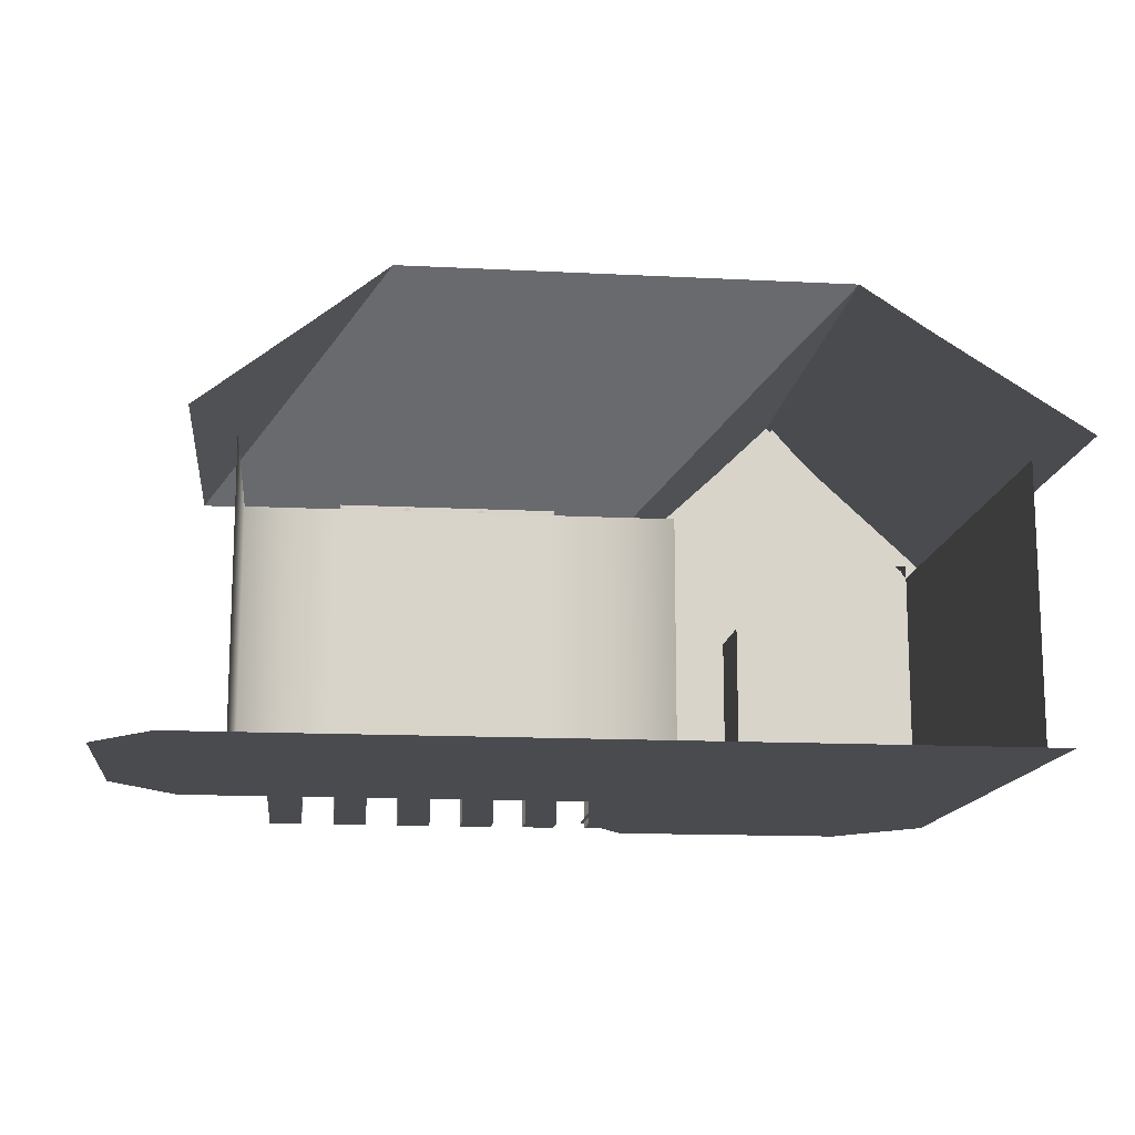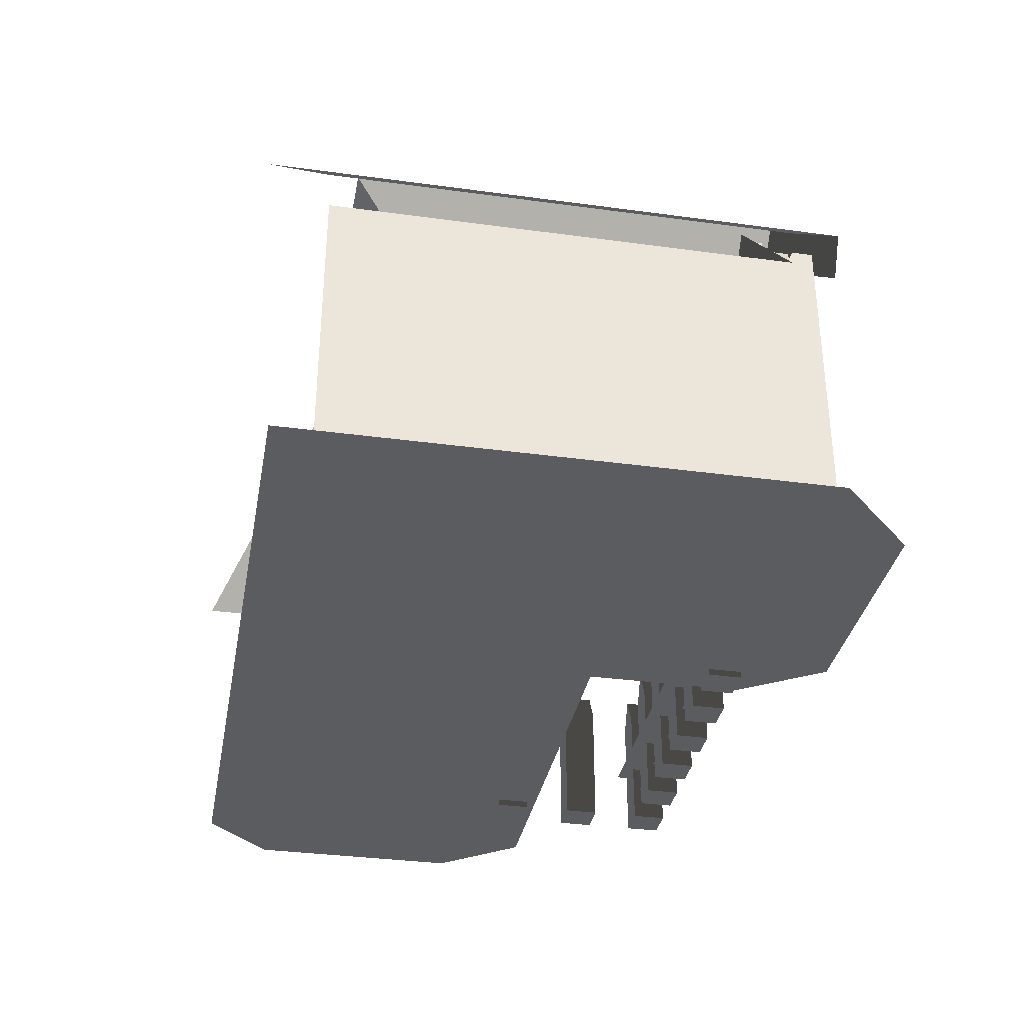
<metadata>
{"format":"obj","ext":"obj","renderer":"f3d","projection":"perspective","resolution":1024,"background":"white","views":[{"elev":-14.2,"azim":173.6,"up":"+Y"},{"elev":-34.3,"azim":-100.4,"up":"+Y"}]}
</metadata>
<code>
o PokémonDayCare
v 16.47 17.77 0.4333
v 13.87 17.77 0.4333
v 13.87 14.73 1.3
v 16.47 14.73 1.3
v 12.13 17.77 0.4333
v 9.1 17.77 0.4333
v 9.1 14.73 1.3
v 12.13 14.73 1.3
v 7.367 17.77 0.4333
v 4.333 17.77 0.4333
v 4.333 14.73 1.3
v 7.367 14.73 1.3
v -17.15 0.8667 10.7
v -9.967 0.8667 10.83
v -17.77 0.8667 8.667
v -9.967 0.8667 8.667
v -17.77 13 8.667
v -9.967 13 8.667
v -9.967 0.8667 13.87
v -9.967 4.333 13.87
v -9.967 0.8667 13
v -9.967 0.8667 10.83
v -17.77 0.8667 13.87
v -17.77 0.8667 13
v -17.77 4.333 13.87
v -17.77 0.8667 8.667
v -9.967 0.8667 13
v -9.967 0.8667 10.83
v -17.15 0.8667 10.7
v -17.77 0.8667 13
v -9.967 0.8667 8.667
v -9.967 4.333 13.87
v -9.967 13 13.87
v -9.967 13 8.667
v -17.77 0.8667 8.667
v -17.77 13 8.667
v -17.77 13 13.87
v -17.77 4.333 13.87
v -9.967 0.8667 10.83
v -9.967 4.333 13.87
v -9.967 0.8667 8.667
v -17.77 0.8667 13
v -17.15 0.8667 10.7
v -17.77 0.8667 8.667
v -19.07 0.4333 20.8
v -3.436 0.4333 20.8
v -19.07 0.4333 15.6
v 0.03047 0.4333 15.6
v -19.07 0.4333 5.512
v 0.03047 0.4333 5.434
v -19.07 0.4333 -13.87
v 0.03047 0.4333 -13.87
v -19.07 0.4333 -18.2
v 0.03047 0.4333 -18.2
v -24.27 0.4333 15.6
v -19.07 0.4333 15.6
v -24.27 0.4333 5.53
v -19.07 0.4333 5.512
v -24.27 0.4333 -13.87
v -19.07 0.4333 -13.87
v -24.27 0.4333 -18.2
v -19.07 0.4333 -18.2
v 27.22 0.4333 -18.2
v 0.03047 0.4333 -18.2
v 27.22 0.4333 -13.87
v 0.03047 0.4333 -13.87
v 27.22 0.4333 5.351
v 0.03047 0.4333 5.434
v 31.2 0.4333 -13.87
v 27.22 0.4333 -13.87
v 27.22 0.4333 5.351
v 31.2 0.4333 0.1371
v 27.22 0.4333 -18.2
v 27.22 0.4333 -13.87
v 31.2 0.4333 -13.87
v -24.27 0.4333 15.6
v -19.07 0.4333 20.8
v -19.07 0.4333 15.6
v 21.45 8.234 15.17
v 21.45 8.234 13
v 20.37 10.18 15.17
v 20.37 10.18 13
v 19.28 8.234 15.17
v 19.28 8.234 13
v 21.45 8.234 9.967
v 21.45 8.234 7.8
v 20.37 10.18 9.967
v 20.37 10.18 7.8
v 19.28 8.234 9.967
v 19.28 8.234 7.8
v 19.28 8.234 2.6
v 19.28 8.234 4.767
v 20.37 10.18 2.6
v 20.37 10.18 4.767
v 21.45 8.234 2.6
v 21.45 8.234 4.767
v 8.45 8.234 15.17
v 8.45 8.234 13
v 7.367 10.18 15.17
v 7.367 10.18 13
v 6.283 8.234 15.17
v 6.283 8.234 13
v 12.78 8.234 15.17
v 12.78 8.234 13
v 11.7 10.18 15.17
v 11.7 10.18 13
v 10.62 8.234 15.17
v 10.62 8.234 13
v 17.12 8.234 15.17
v 17.12 8.234 13
v 16.03 10.18 15.17
v 16.03 10.18 13
v 14.95 8.234 15.17
v 14.95 8.234 13
v 4.117 8.234 15.17
v 4.117 8.234 13
v 3.033 10.18 15.17
v 3.033 10.18 13
v 1.95 8.234 15.17
v 1.95 8.234 13
v -0.2167 8.234 15.17
v -0.2167 8.234 13
v -1.3 10.18 15.17
v -1.3 10.18 13
v -2.383 8.234 15.17
v -2.383 8.234 13
v 17.35 12.82 -0.07279
v 4.369 12.82 -0.07279
v 17.35 4.333 -0.07279
v 4.369 4.333 -0.07279
v 17.35 0.8667 -0.07279
v 4.369 0.8667 -0.07279
v 17.12 1e-06 15.17
v 17.12 1e-06 13
v 17.12 8.234 13
v 17.12 8.234 15.17
v 19.28 1e-06 7.8
v 19.28 1e-06 9.967
v 19.28 8.234 9.967
v 19.28 8.234 7.8
v 21.45 1e-06 9.967
v 21.45 1e-06 7.8
v 21.45 8.234 7.8
v 21.45 8.234 9.967
v 19.28 1e-06 9.967
v 21.45 1e-06 9.967
v 21.45 8.234 9.967
v 19.28 8.234 9.967
v 19.28 0 4.767
v 21.45 0 4.767
v 21.45 8.234 4.767
v 19.28 8.234 4.767
v 19.28 1e-06 13
v 19.28 1e-06 15.17
v 19.28 8.234 15.17
v 19.28 8.234 13
v 21.45 1e-06 15.17
v 21.45 1e-06 13
v 21.45 8.234 13
v 21.45 8.234 15.17
v 19.28 1e-06 15.17
v 21.45 1e-06 15.17
v 21.45 8.234 15.17
v 19.28 8.234 15.17
v 10.62 1e-06 13
v 10.62 1e-06 15.17
v 10.62 8.234 15.17
v 10.62 8.234 13
v 12.78 1e-06 15.17
v 12.78 1e-06 13
v 12.78 8.234 13
v 12.78 8.234 15.17
v 10.62 1e-06 15.17
v 12.78 1e-06 15.17
v 12.78 8.234 15.17
v 10.62 8.234 15.17
v 6.283 1e-06 13
v 6.283 1e-06 15.17
v 6.283 8.234 15.17
v 6.283 8.234 13
v 8.45 1e-06 15.17
v 8.45 1e-06 13
v 8.45 8.234 13
v 8.45 8.234 15.17
v 6.283 1e-06 15.17
v 8.45 1e-06 15.17
v 8.45 8.234 15.17
v 6.283 8.234 15.17
v 14.95 1e-06 15.17
v 17.12 1e-06 15.17
v 17.12 8.234 15.17
v 14.95 8.234 15.17
v 1.95 1e-06 13
v 1.95 1e-06 15.17
v 1.95 8.234 15.17
v 1.95 8.234 13
v 4.117 1e-06 15.17
v 4.117 1e-06 13
v 4.117 8.234 13
v 4.117 8.234 15.17
v 1.95 1e-06 15.17
v 4.117 1e-06 15.17
v 4.117 8.234 15.17
v 1.95 8.234 15.17
v -1.733 2.167 13.43
v 20.8 2.167 13.43
v 20.8 2.167 14.3
v -1.733 2.167 14.3
v -1.733 3.9 14.3
v 20.8 3.9 14.3
v 20.8 3.9 12.13
v -1.733 3.9 12.13
v -1.733 2.167 14.3
v 20.8 2.167 14.3
v 20.8 3.9 14.3
v -1.733 3.9 14.3
v 19.28 0 2.6
v 19.28 0 4.767
v 19.28 8.234 4.767
v 19.28 8.234 2.6
v 14.95 1e-06 13
v 14.95 1e-06 15.17
v 14.95 8.234 15.17
v 14.95 8.234 13
v -2.383 1e-06 13
v -2.383 1e-06 15.17
v -2.383 8.234 15.17
v -2.383 8.234 13
v -0.2167 1e-06 15.17
v -0.2167 1e-06 13
v -0.2167 8.234 13
v -0.2167 8.234 15.17
v -2.383 1e-06 15.17
v -0.2167 1e-06 15.17
v -0.2167 8.234 15.17
v -2.383 8.234 15.17
v 21.45 0 4.767
v 21.45 0 2.6
v 21.45 8.234 2.6
v 21.45 8.234 4.767
v 19.28 8.234 15.17
v 21.45 8.234 15.17
v 20.37 10.18 15.17
v 10.62 8.234 15.17
v 12.78 8.234 15.17
v 11.7 10.18 15.17
v 14.95 8.234 15.17
v 17.12 8.234 15.17
v 16.03 10.18 15.17
v 19.28 8.234 9.967
v 21.45 8.234 9.967
v 20.37 10.18 9.967
v 19.28 8.234 4.767
v 21.45 8.234 4.767
v 20.37 10.18 4.767
v 6.283 8.234 15.17
v 8.45 8.234 15.17
v 7.367 10.18 15.17
v 1.95 8.234 15.17
v 4.117 8.234 15.17
v 3.033 10.18 15.17
v -2.383 8.234 15.17
v -0.2167 8.234 15.17
v -1.3 10.18 15.17
v -3.033 16.17 16.03
v -1.733 18.5 16.03
v -9.933 22.52 16.03
v -9.933 26.06 16.03
v -13.87 26 16.03
v -13.87 29.83 16.03
v -17.76 22.4 16.03
v -17.76 26.06 16.03
v -24.7 16.17 16.03
v -26 18.5 16.03
v -9.967 4.333 13.87
v -4.333 4.333 13.87
v -9.967 13 13.87
v -4.333 18.2 13.87
v -17.77 13 13.87
v -23.4 18.2 13.87
v -17.77 4.333 13.87
v -23.4 4.333 13.87
v -1.733 18.5 16.03
v -1.733 18.5 1.158
v -9.933 26.06 16.03
v -9.696 26.06 1.16
v -13.87 29.83 16.03
v -13.87 29.83 1.165
v 1.733 14.73 -1e-06
v 1.733 14.73 2.167
v 11.27 14.73 -1e-06
v 11.27 14.73 2.167
v 19.93 14.73 -1e-06
v 19.93 14.73 2.167
v -15.25 18.11 15.04
v -15.25 18.11 14
v -13.87 18.11 15.04
v -13.87 18.11 14
v -12.48 18.11 15.04
v -12.48 18.11 14
v -4.333 19.07 15.17
v -4.333 19.07 13.87
v -12.13 19.07 15.17
v -12.13 19.07 13.87
v -23.4 19.07 15.17
v -23.4 19.07 13.87
v -13.87 29.83 1.165
v -13.87 29.83 -13.16
v -17.76 26.05 1.158
v -17.76 26.05 -15.37
v -26 18.5 1.158
v -26 18.5 -19.71
v -23.4 18.2 -15.6
v -23.4 4.333 -15.6
v -23.4 18.2 -0.07279
v -23.4 4.333 -0.07279
v -23.4 18.2 13.87
v -23.4 4.333 13.87
v 17.35 4.333 -0.07279
v 23.4 4.333 -0.07279
v 17.35 12.82 -0.07279
v 23.4 12.82 -0.07279
v 17.35 18.2 -0.07279
v 23.4 18.2 -0.07279
v -4.333 4.333 -0.07279
v 4.369 4.333 -0.07279
v -4.333 12.82 -0.07279
v 4.369 12.82 -0.07279
v -4.333 18.2 -0.07279
v 4.369 18.2 -0.07279
v 17.35 4.333 -0.07279
v 17.35 0.8667 -0.07279
v 23.4 4.333 -0.07279
v 23.4 0.8667 -0.07279
v 23.4 4.333 -15.6
v 23.4 0.8667 -15.6
v 4.369 0.8667 -0.07279
v 4.369 4.333 -0.07279
v -4.333 0.8667 -0.07279
v -4.333 4.333 -0.07279
v -4.333 0.8667 13.87
v -4.333 4.333 13.87
v -23.4 0.8667 13.87
v -23.4 4.333 13.87
v -23.4 0.8667 -0.07279
v -23.4 4.333 -0.07279
v -23.4 0.8667 -15.6
v -23.4 4.333 -15.6
v -14.56 19.82 15.04
v -15.25 18.11 15.04
v -13.87 19.82 15.04
v -13.87 18.11 15.04
v -13.17 19.82 15.04
v -12.48 18.11 15.04
v -14.56 27.82 15.04
v -14.56 19.82 15.04
v -13.87 27.82 15.04
v -13.87 19.82 15.04
v -13.17 27.82 15.04
v -13.17 19.82 15.04
v 12.13 14.73 1.3
v 9.1 14.73 1.3
v 8.234 13.87 1.3
v 13 13.87 1.3
v 11.27 14.73 2.167
v 1.733 14.73 2.167
v 1.733 12.57 2.167
v 11.27 12.57 2.167
v 19.93 12.57 -1e-06
v 19.93 14.73 -1e-06
v 19.93 14.73 2.167
v 19.93 12.57 2.167
v 1.733 12.57 2.167
v 1.733 14.73 2.167
v 1.733 14.73 -1e-06
v 1.733 12.57 -1e-06
v 19.93 12.57 2.167
v 19.93 14.73 2.167
v 11.27 14.73 2.167
v 11.27 12.57 2.167
v -15.25 18.11 14
v -20.11 20.89 14
v -19.41 22.6 14
v -14.56 19.82 14
v -15.25 18.11 15.04
v -20.11 20.89 15.04
v -20.11 20.89 14
v -15.25 18.11 14
v -14.56 19.82 15.04
v -19.41 22.6 15.04
v -20.11 20.89 15.04
v -15.25 18.11 15.04
v -14.56 19.82 14
v -19.41 22.6 14
v -19.41 22.6 15.04
v -14.56 19.82 15.04
v -19.41 22.6 14
v -20.11 20.89 14
v -20.11 20.89 15.04
v -19.41 22.6 15.04
v -14.56 27.82 14
v -14.56 19.82 14
v -14.56 19.82 15.04
v -14.56 27.82 15.04
v -12.48 18.11 14
v -13.17 19.82 14
v -8.32 22.6 14
v -7.628 20.89 14
v -12.48 18.11 15.04
v -12.48 18.11 14
v -7.628 20.89 14
v -7.628 20.89 15.04
v -13.17 19.82 15.04
v -12.48 18.11 15.04
v -7.628 20.89 15.04
v -8.32 22.6 15.04
v -13.17 19.82 14
v -13.17 19.82 15.04
v -8.32 22.6 15.04
v -8.32 22.6 14
v -8.32 22.6 14
v -8.32 22.6 15.04
v -7.628 20.89 15.04
v -7.628 20.89 14
v -13.17 27.82 14
v -13.17 27.82 15.04
v -13.17 19.82 15.04
v -13.17 19.82 14
v -6.934 4.333 13.87
v -6.934 4.333 15.17
v -6.934 16.47 15.17
v -6.934 16.47 13.87
v -4.333 4.333 15.17
v -4.333 4.333 13.87
v -4.333 16.47 13.87
v -4.333 16.47 15.17
v -6.934 4.333 15.17
v -4.333 4.333 15.17
v -4.333 16.47 15.17
v -6.934 16.47 15.17
v -4.333 0.8667 15.17
v -4.333 0.8667 13.87
v -4.333 4.333 13.87
v -4.333 4.333 15.17
v -6.934 0.8667 15.17
v -4.333 0.8667 15.17
v -4.333 4.333 15.17
v -6.934 4.333 15.17
v 8.234 13.87 1.3
v 8.234 18.63 0.4333
v 7.367 17.77 0.4333
v 7.367 14.73 1.3
v 3.467 18.63 0.4333
v 3.467 13.87 1.3
v 4.333 14.73 1.3
v 4.333 17.77 0.4333
v 8.234 18.63 0.4333
v 3.467 18.63 0.4333
v 4.333 17.77 0.4333
v 7.367 17.77 0.4333
v 7.367 14.73 1.3
v 4.333 14.73 1.3
v 3.467 13.87 1.3
v 8.234 13.87 1.3
v -23.4 4.333 13.87
v -23.4 4.333 15.17
v -23.4 16.47 15.17
v -23.4 16.47 13.87
v -20.8 4.333 15.17
v -20.8 4.333 13.87
v -20.8 16.47 13.87
v -20.8 16.47 15.17
v -23.4 4.333 15.17
v -20.8 4.333 15.17
v -20.8 16.47 15.17
v -23.4 16.47 15.17
v -23.4 0.8667 13.87
v -23.4 0.8667 15.17
v -23.4 4.333 15.17
v -23.4 4.333 13.87
v -6.934 0.8667 13.87
v -6.934 0.8667 15.17
v -6.934 4.333 15.17
v -6.934 4.333 13.87
v -23.4 0.8667 15.17
v -20.8 0.8667 15.17
v -20.8 4.333 15.17
v -23.4 4.333 15.17
v 19.5 4.333 1.3
v 19.5 4.333 -0
v 19.5 12.13 -1e-06
v 19.5 12.13 1.3
v -12.13 19.07 15.17
v -12.13 16.47 15.17
v -4.333 16.47 15.17
v -4.333 19.07 15.17
v -23.4 16.47 13.87
v -23.4 16.47 15.17
v -23.4 19.07 15.17
v -23.4 19.07 13.87
v -4.333 16.47 15.17
v -4.333 16.47 13.87
v -4.333 19.07 13.87
v -4.333 19.07 15.17
v -23.4 16.47 15.17
v -12.13 16.47 15.17
v -12.13 19.07 15.17
v -23.4 19.07 15.17
v 2.167 4.333 -0
v 2.167 4.333 1.3
v 2.167 12.13 1.3
v 2.167 12.13 -1e-06
v 14.84 26.06 -8.559
v 14.84 18.5 1.158
v 26 18.5 1.158
v 18.34 26.06 -8.559
v -1.71 29.83 -13.16
v -1.71 26.06 -8.559
v 14.84 26.06 -8.559
v 14.66 29.83 -13.16
v -1.71 26.06 -8.559
v -1.733 18.5 1.158
v 14.84 18.5 1.158
v 14.84 26.06 -8.559
v -20.8 0.8667 15.17
v -20.8 0.8667 13.87
v -20.8 4.333 13.87
v -20.8 4.333 15.17
v -13.87 29.83 1.165
v -17.76 26.05 1.158
v -17.76 26.06 16.03
v -13.87 29.83 16.03
v -13.87 29.83 -13.16
v -9.767 26.06 -8.559
v -1.71 26.06 -8.559
v -1.71 29.83 -13.16
v 4.767 4.333 1.3
v 4.767 4.333 -0
v 4.767 12.13 -1e-06
v 4.767 12.13 1.3
v 2.167 4.333 1.3
v 4.767 4.333 1.3
v 4.767 12.13 1.3
v 2.167 12.13 1.3
v 2.167 0.8667 -0
v 2.167 0.8667 1.3
v 2.167 4.333 1.3
v 2.167 4.333 -0
v 16.9 4.333 1.3
v 19.5 4.333 1.3
v 19.5 12.13 1.3
v 16.9 12.13 1.3
v 4.767 0.8667 1.3
v 4.767 0.8667 -0
v 4.767 4.333 -0
v 4.767 4.333 1.3
v -9.696 26.06 1.16
v -9.767 26.06 -8.559
v -13.87 29.83 -13.16
v -13.87 29.83 1.165
v 16.9 0.8667 -0
v 16.9 0.8667 1.3
v 16.9 4.333 1.3
v 16.9 4.333 -0
v 26 18.5 -19.71
v 18.36 26.06 -15.37
v 18.34 26.06 -8.559
v 26 18.5 1.158
v 2.167 0.8667 1.3
v 4.767 0.8667 1.3
v 4.767 4.333 1.3
v 2.167 4.333 1.3
v 19.5 0.8667 1.3
v 19.5 0.8667 -0
v 19.5 4.333 -0
v 19.5 4.333 1.3
v 16.9 0.8667 1.3
v 19.5 0.8667 1.3
v 19.5 4.333 1.3
v 16.9 4.333 1.3
v 17.33 13.87 1.3
v 17.33 18.63 0.4333
v 16.47 17.77 0.4333
v 16.47 14.73 1.3
v 13 18.63 0.4333
v 13 13.87 1.3
v 13.87 14.73 1.3
v 13.87 17.77 0.4333
v 4.369 18.2 -0.07279
v 4.369 12.82 -0.07279
v 17.35 12.82 -0.07279
v 17.35 18.2 -0.07279
v 17.33 18.63 0.4333
v 13 18.63 0.4333
v 13.87 17.77 0.4333
v 16.47 17.77 0.4333
v -17.76 26.06 16.03
v -17.76 26.05 1.158
v -26 18.5 1.158
v -26 18.5 16.03
v 23.4 18.2 -0.07279
v 23.4 12.82 -0.07279
v 23.4 4.333 -15.6
v 23.4 18.2 -15.6
v 16.47 14.73 1.3
v 13.87 14.73 1.3
v 13 13.87 1.3
v 17.33 13.87 1.3
v 13 13.87 1.3
v 13 18.63 0.4333
v 12.13 17.77 0.4333
v 12.13 14.73 1.3
v -17.77 4.333 13.87
v -23.4 4.333 13.87
v -23.4 0.8667 13.87
v -17.77 0.8667 13.87
v 16.9 4.333 -0
v 16.9 4.333 1.3
v 16.9 12.13 1.3
v 16.9 12.13 -1e-06
v -4.333 4.333 13.87
v -4.333 12.82 -0.07279
v -4.333 18.2 -0.07279
v -4.333 18.2 13.87
v -4.333 0.8667 13.87
v -4.333 4.333 13.87
v -9.967 4.333 13.87
v -9.967 0.8667 13.87
v 8.234 18.63 0.4333
v 8.234 13.87 1.3
v 9.1 14.73 1.3
v 9.1 17.77 0.4333
v 13 18.63 0.4333
v 8.234 18.63 0.4333
v 9.1 17.77 0.4333
v 12.13 17.77 0.4333
v 14.66 29.83 -13.16
v 14.84 26.06 -8.559
v 18.34 26.06 -8.559
v -9.767 26.06 -8.559
v -1.733 18.5 1.158
v -1.71 26.06 -8.559
v 14.66 29.83 -13.16
v 18.34 26.06 -8.559
v 18.36 26.06 -15.37
v -1.733 18.5 1.158
v -9.767 26.06 -8.559
v -9.696 26.06 1.16
v -13.87 29.03 13.87
v -23.4 18.2 13.87
v -4.333 18.2 13.87
v -4.333 4.333 13.87
v -4.333 4.333 -0.07279
v -4.333 12.82 -0.07279
v 23.4 4.333 -15.6
v 23.4 12.82 -0.07279
v 23.4 4.333 -0.07279
f 2 4 1
f 6 8 5
f 10 12 9
f 2 3 4
f 6 7 8
f 10 11 12
f 13 14 15
f 14 16 15
f 15 16 17
f 16 18 17
f 19 20 21
f 20 22 21
f 23 24 25
f 24 26 25
f 27 29 30
f 32 34 31
f 36 38 35
f 39 40 41
f 42 43 44
f 27 28 29
f 32 33 34
f 36 37 38
f 45 46 47
f 46 48 47
f 47 48 49
f 48 50 49
f 49 50 51
f 50 52 51
f 51 52 53
f 52 54 53
f 55 56 57
f 56 58 57
f 57 58 59
f 58 60 59
f 59 60 61
f 60 62 61
f 63 64 65
f 64 66 65
f 65 66 67
f 66 68 67
f 70 72 69
f 73 74 75
f 76 77 78
f 70 71 72
f 79 80 81
f 80 82 81
f 81 82 83
f 82 84 83
f 85 86 87
f 86 88 87
f 87 88 89
f 88 90 89
f 91 92 93
f 92 94 93
f 93 94 95
f 94 96 95
f 97 98 99
f 98 100 99
f 99 100 101
f 100 102 101
f 103 104 105
f 104 106 105
f 105 106 107
f 106 108 107
f 109 110 111
f 110 112 111
f 111 112 113
f 112 114 113
f 115 116 117
f 116 118 117
f 117 118 119
f 118 120 119
f 121 122 123
f 122 124 123
f 123 124 125
f 124 126 125
f 127 128 129
f 128 130 129
f 129 130 131
f 130 132 131
f 134 136 133
f 138 140 137
f 142 144 141
f 146 148 145
f 150 152 149
f 154 156 153
f 158 160 157
f 162 164 161
f 166 168 165
f 170 172 169
f 174 176 173
f 178 180 177
f 182 184 181
f 186 188 185
f 190 192 189
f 194 196 193
f 198 200 197
f 202 204 201
f 206 208 205
f 210 212 209
f 214 216 213
f 218 220 217
f 222 224 221
f 226 228 225
f 230 232 229
f 234 236 233
f 238 240 237
f 241 242 243
f 244 245 246
f 247 248 249
f 250 251 252
f 253 254 255
f 256 257 258
f 259 260 261
f 262 263 264
f 134 135 136
f 138 139 140
f 142 143 144
f 146 147 148
f 150 151 152
f 154 155 156
f 158 159 160
f 162 163 164
f 166 167 168
f 170 171 172
f 174 175 176
f 178 179 180
f 182 183 184
f 186 187 188
f 190 191 192
f 194 195 196
f 198 199 200
f 202 203 204
f 206 207 208
f 210 211 212
f 214 215 216
f 218 219 220
f 222 223 224
f 226 227 228
f 230 231 232
f 234 235 236
f 238 239 240
f 265 266 267
f 266 268 267
f 267 268 269
f 268 270 269
f 269 270 271
f 270 272 271
f 271 272 273
f 272 274 273
f 275 276 277
f 276 278 277
f 277 278 279
f 278 280 279
f 279 280 281
f 280 282 281
f 283 284 285
f 284 286 285
f 285 286 287
f 286 288 287
f 289 290 291
f 290 292 291
f 291 292 293
f 292 294 293
f 295 296 297
f 296 298 297
f 297 298 299
f 298 300 299
f 301 302 303
f 302 304 303
f 303 304 305
f 304 306 305
f 307 308 309
f 308 310 309
f 309 310 311
f 310 312 311
f 313 314 315
f 314 316 315
f 315 316 317
f 316 318 317
f 319 320 321
f 320 322 321
f 321 322 323
f 322 324 323
f 325 326 327
f 326 328 327
f 327 328 329
f 328 330 329
f 331 332 333
f 332 334 333
f 333 334 335
f 334 336 335
f 337 338 339
f 338 340 339
f 339 340 341
f 340 342 341
f 343 344 345
f 344 346 345
f 345 346 347
f 346 348 347
f 349 350 351
f 350 352 351
f 351 352 353
f 352 354 353
f 355 356 357
f 356 358 357
f 357 358 359
f 358 360 359
f 362 364 361
f 366 368 365
f 370 372 369
f 374 376 373
f 378 380 377
f 382 384 381
f 386 388 385
f 389 391 392
f 394 396 393
f 398 400 397
f 402 404 401
f 406 408 405
f 410 412 409
f 413 415 416
f 418 420 417
f 422 424 421
f 426 428 425
f 430 432 429
f 434 436 433
f 438 440 437
f 442 444 441
f 446 448 445
f 449 451 452
f 454 456 453
f 458 460 457
f 462 464 461
f 466 468 465
f 470 472 469
f 474 476 473
f 478 480 477
f 482 484 481
f 486 488 485
f 490 492 489
f 494 496 493
f 498 500 497
f 502 504 501
f 506 508 505
f 510 512 509
f 514 516 513
f 518 520 517
f 521 523 524
f 526 528 525
f 529 531 532
f 534 536 533
f 538 540 537
f 542 544 541
f 546 548 545
f 550 552 549
f 554 556 553
f 558 560 557
f 562 564 561
f 565 567 568
f 570 572 569
f 574 576 573
f 578 580 577
f 581 583 584
f 586 588 585
f 590 592 589
f 594 596 593
f 598 600 597
f 602 604 601
f 606 608 605
f 609 611 612
f 614 616 613
f 618 620 617
f 622 624 621
f 626 628 625
f 630 632 629
f 634 636 633
f 637 638 639
f 640 641 642
f 643 644 645
f 646 647 648
f 649 650 651
f 652 653 654
f 655 656 657
f 362 363 364
f 366 367 368
f 370 371 372
f 374 375 376
f 378 379 380
f 382 383 384
f 386 387 388
f 389 390 391
f 394 395 396
f 398 399 400
f 402 403 404
f 406 407 408
f 410 411 412
f 413 414 415
f 418 419 420
f 422 423 424
f 426 427 428
f 430 431 432
f 434 435 436
f 438 439 440
f 442 443 444
f 446 447 448
f 449 450 451
f 454 455 456
f 458 459 460
f 462 463 464
f 466 467 468
f 470 471 472
f 474 475 476
f 478 479 480
f 482 483 484
f 486 487 488
f 490 491 492
f 494 495 496
f 498 499 500
f 502 503 504
f 506 507 508
f 510 511 512
f 514 515 516
f 518 519 520
f 521 522 523
f 526 527 528
f 529 530 531
f 534 535 536
f 538 539 540
f 542 543 544
f 546 547 548
f 550 551 552
f 554 555 556
f 558 559 560
f 562 563 564
f 565 566 567
f 570 571 572
f 574 575 576
f 578 579 580
f 581 582 583
f 586 587 588
f 590 591 592
f 594 595 596
f 598 599 600
f 602 603 604
f 606 607 608
f 609 610 611
f 614 615 616
f 618 619 620
f 622 623 624
f 626 627 628
f 630 631 632
f 634 635 636

</code>
